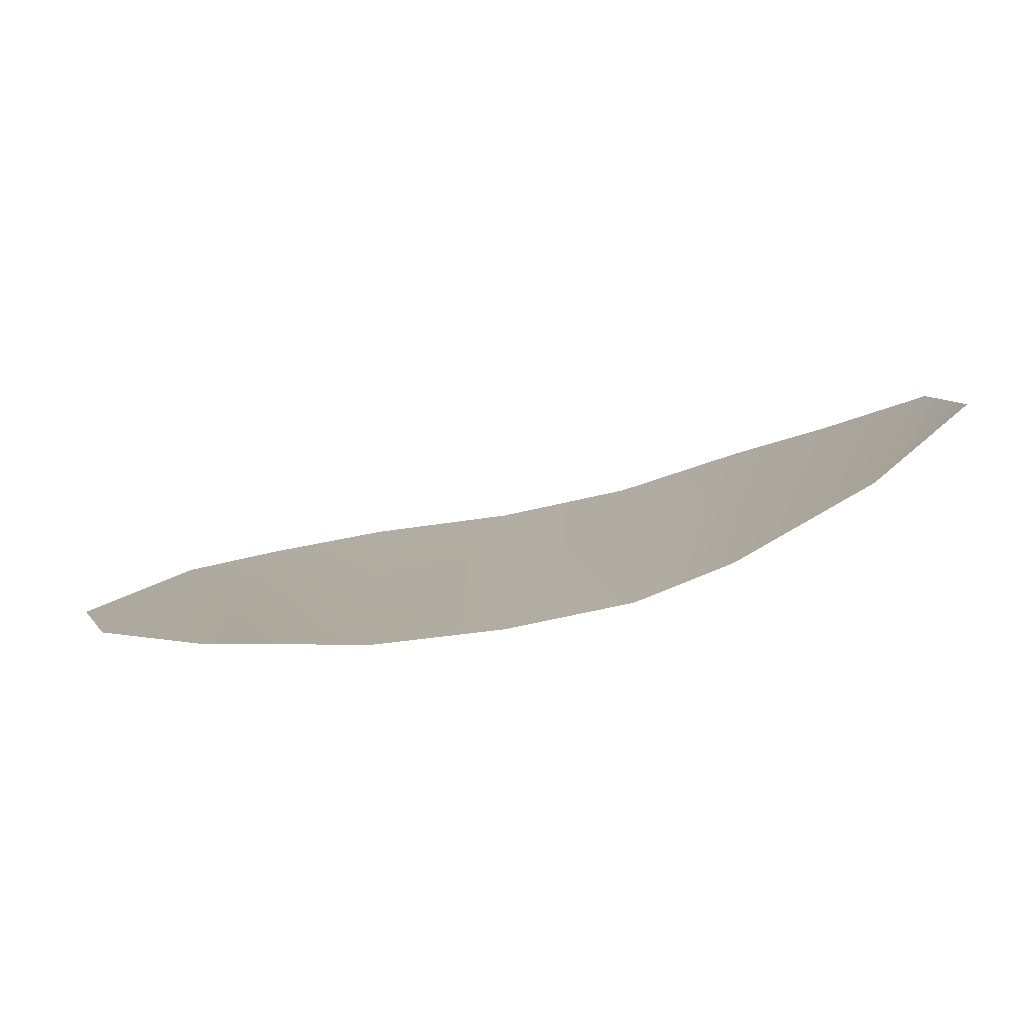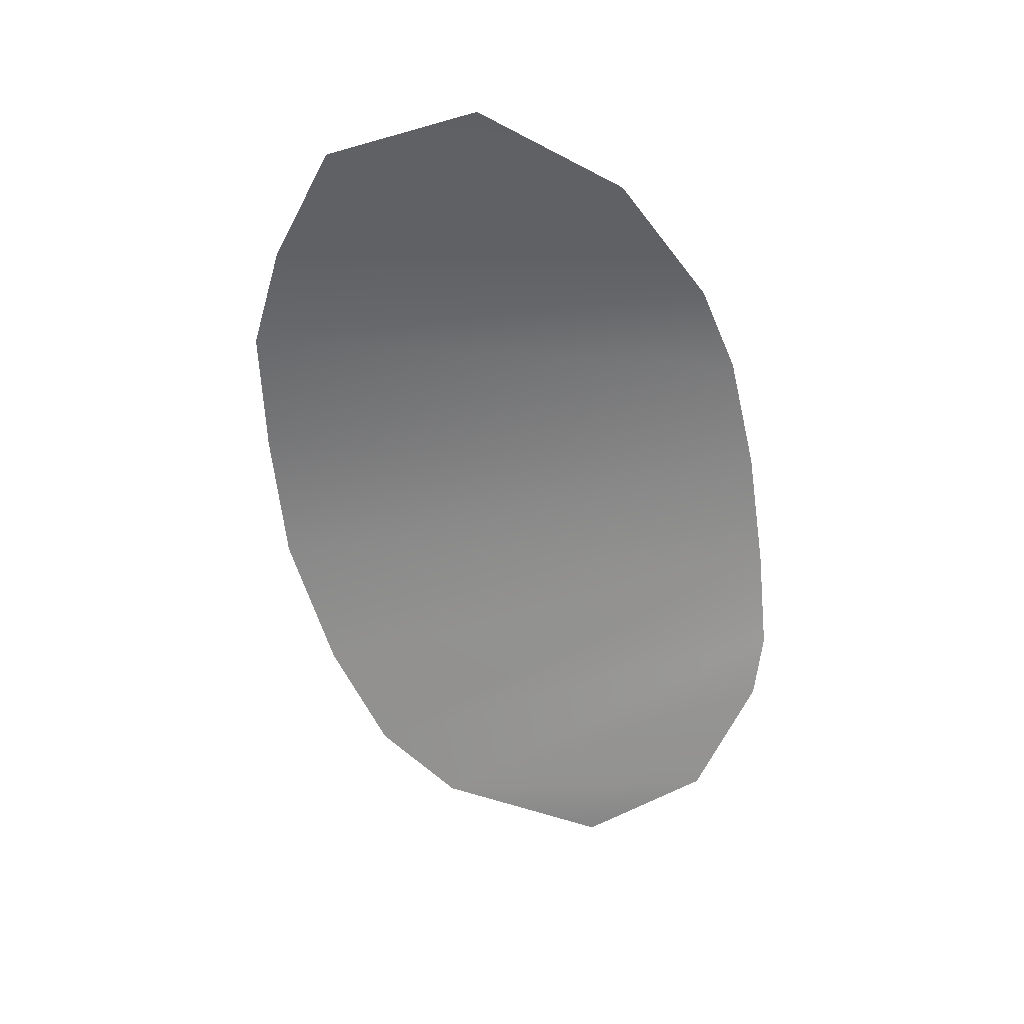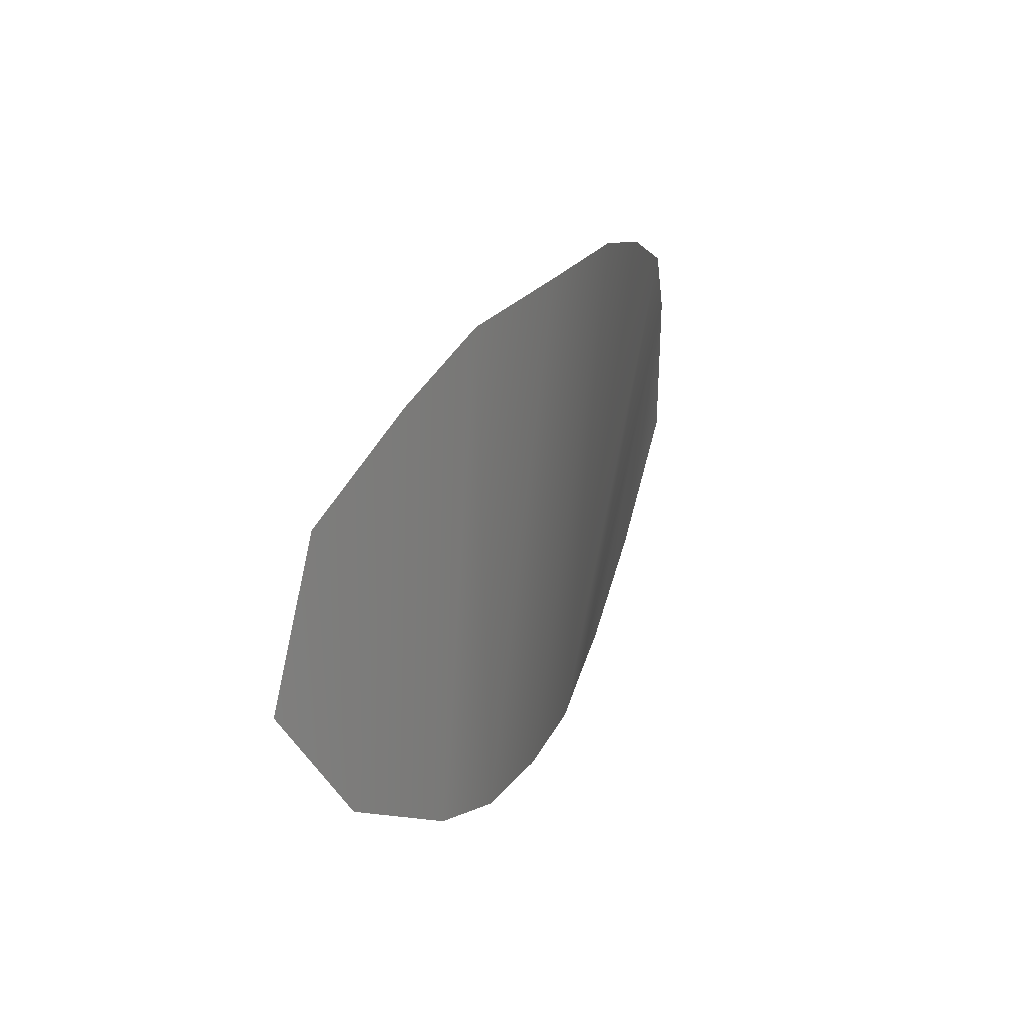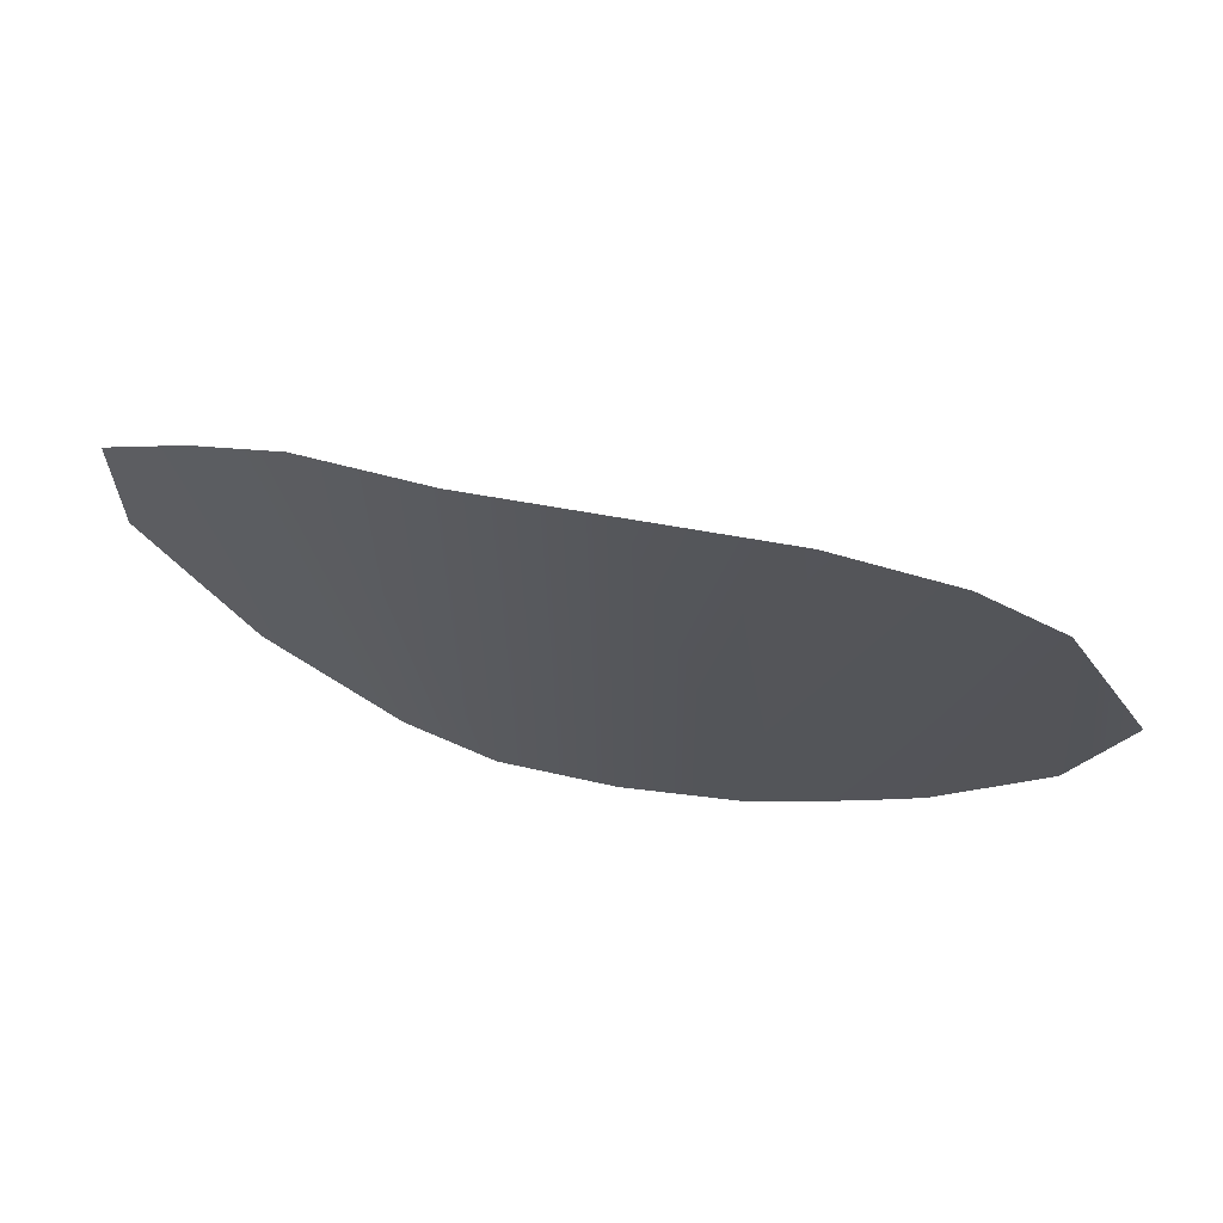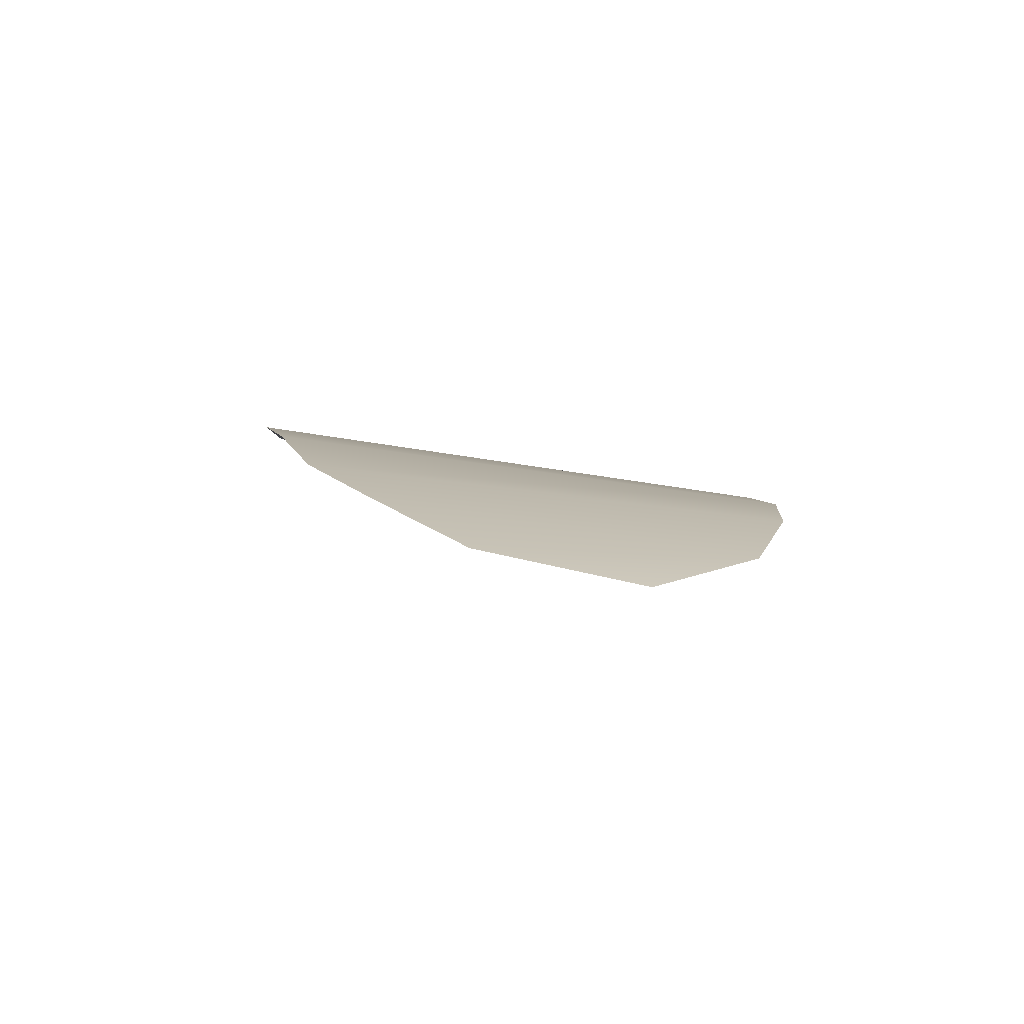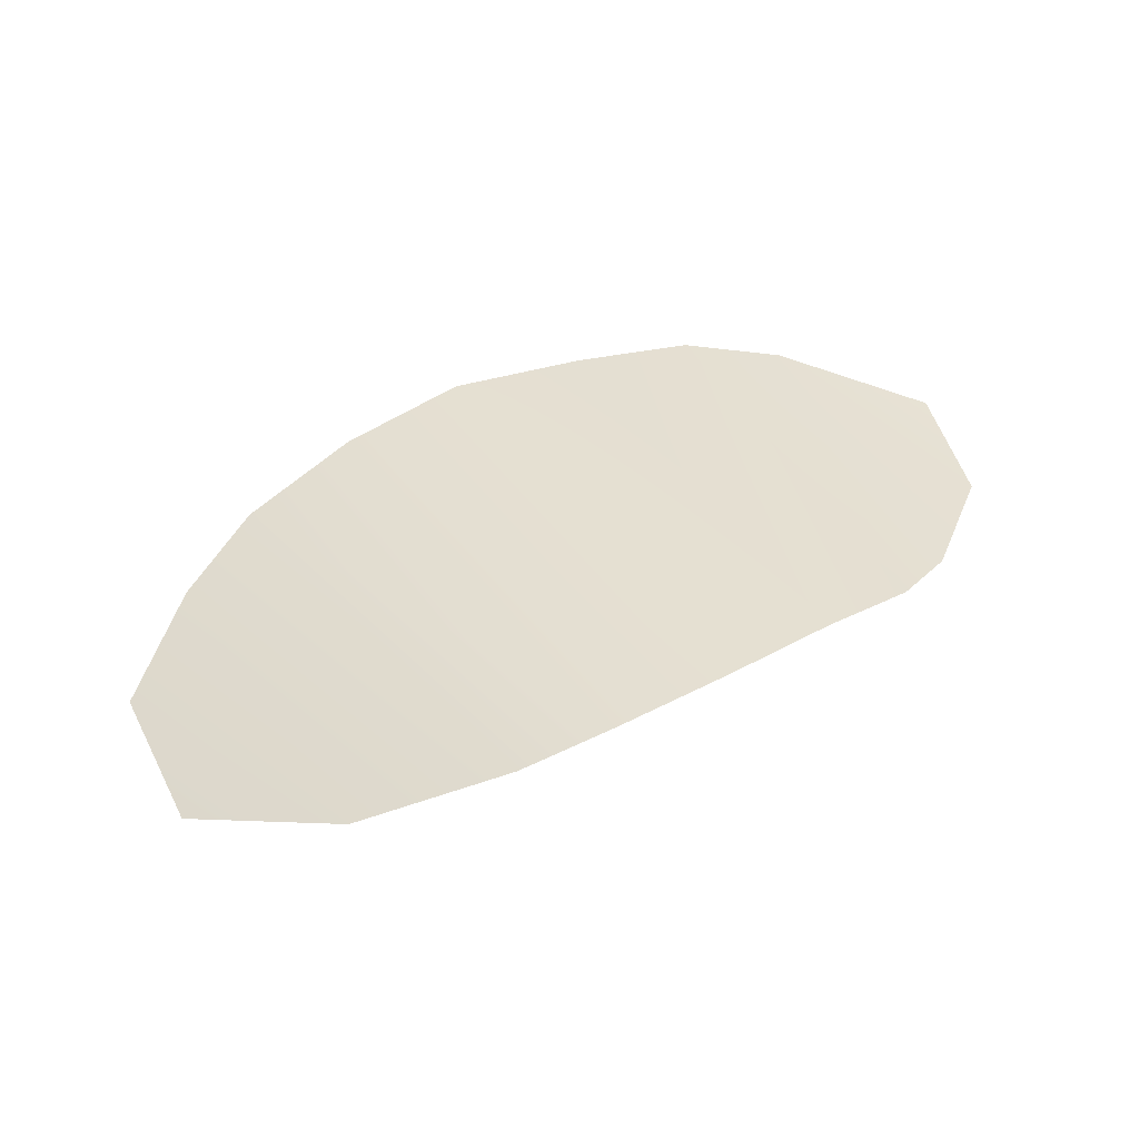
<metadata>
{"format":"obj","ext":"obj","renderer":"f3d","projection":"perspective","resolution":1024,"background":"white","views":[{"elev":-71.9,"azim":-176.5,"up":"+Y"},{"elev":-72.3,"azim":-76.9,"up":"+Z"},{"elev":14.7,"azim":-77.7,"up":"+Y"},{"elev":57.3,"azim":4.5,"up":"+Y"},{"elev":-5.0,"azim":-97.2,"up":"+Z"},{"elev":28.9,"azim":-29.8,"up":"+Z"}]}
</metadata>
<code>
g M_PupALL_R_A_Def
v -0.05566 0.03759 0.07892
v -0.05136 0.02538 0.0789
v -0.05608 0.03075 0.07748
v -0.05164 0.04119 0.08119
v -0.04558 0.02273 0.0809
v -0.04769 0.0435 0.08288
v -0.04171 0.02201 0.08201
v -0.04233 0.0446 0.08472
v -0.03674 0.022 0.08279
v -0.03648 0.04531 0.08589
v -0.0316 0.02246 0.08329
v -0.03029 0.04463 0.08614
v -0.02522 0.04322 0.08638
v -0.02734 0.0231 0.08326
v -0.02163 0.04047 0.0861
v -0.02465 0.02413 0.08348
v -0.02008 0.02785 0.0842
v -0.01807 0.03375 0.08544
g M_PupALL_R_A_Def_0
f 3 2 1
f 4 1 2
f 2 5 4
f 4 5 6
f 5 7 6
f 8 6 7
f 7 9 8
f 10 8 9
f 9 11 10
f 12 10 11
f 12 11 13
f 14 13 11
f 13 14 15
f 16 15 14
f 17 15 16
f 17 18 15

</code>
